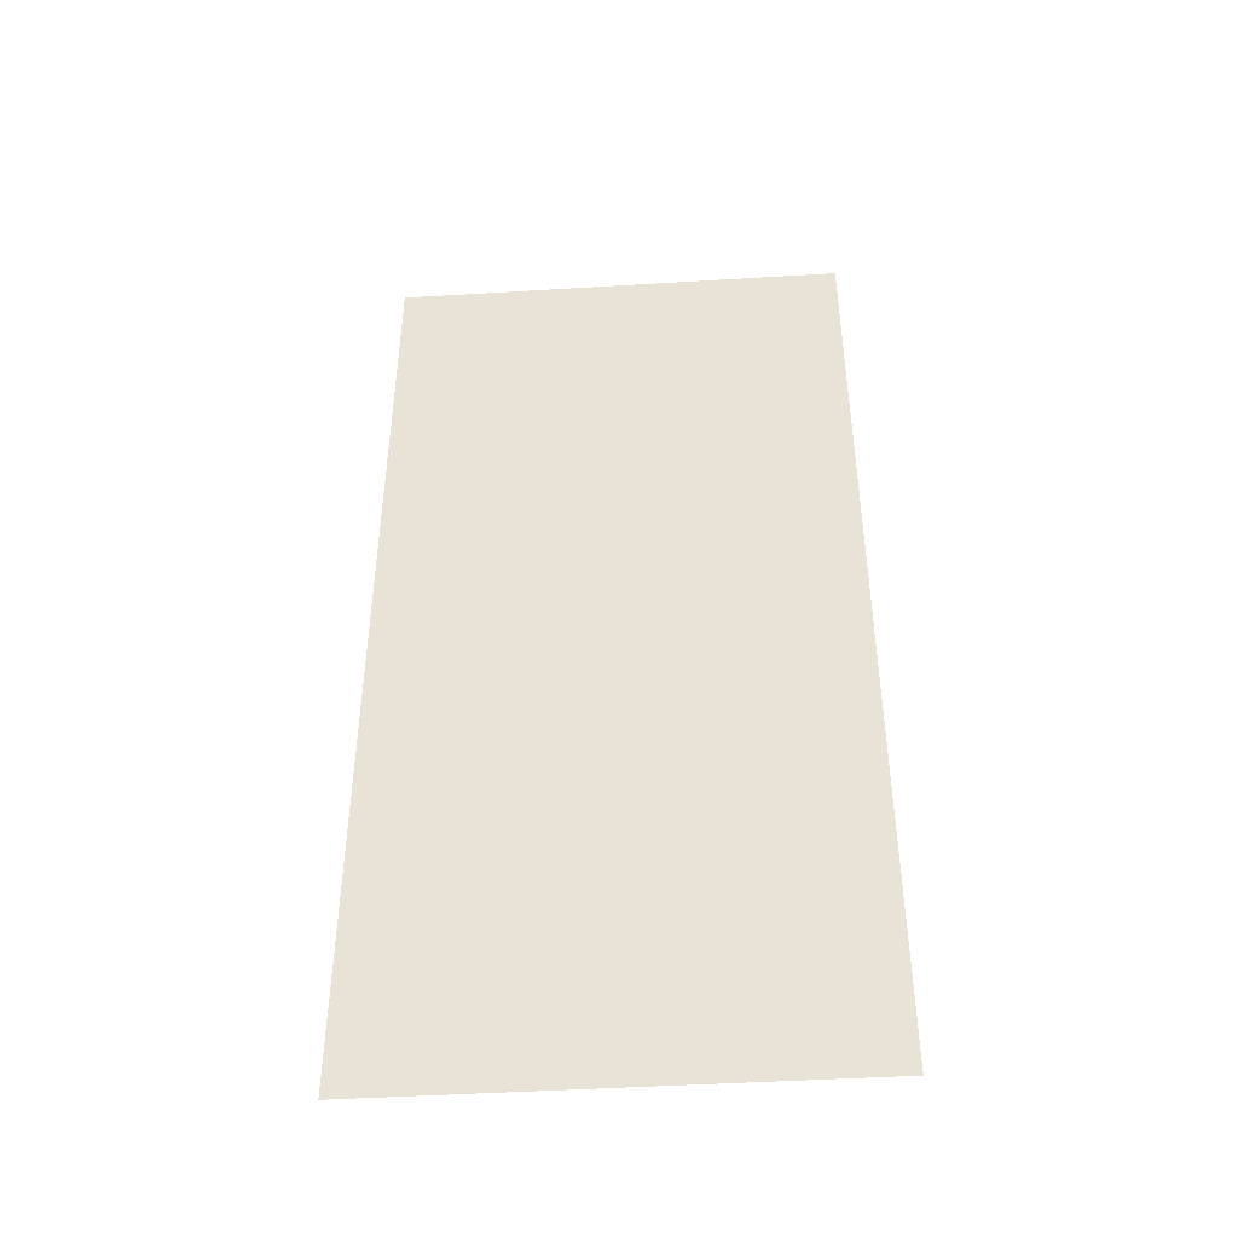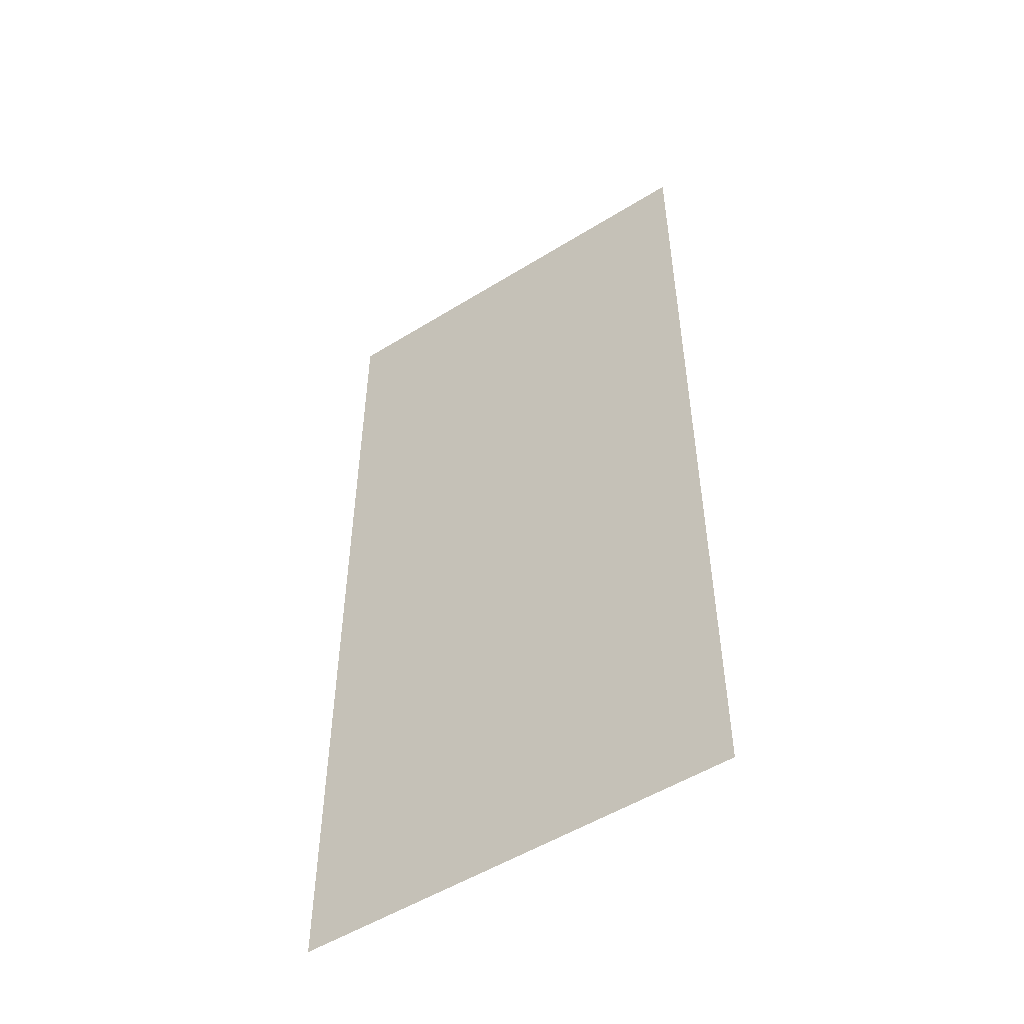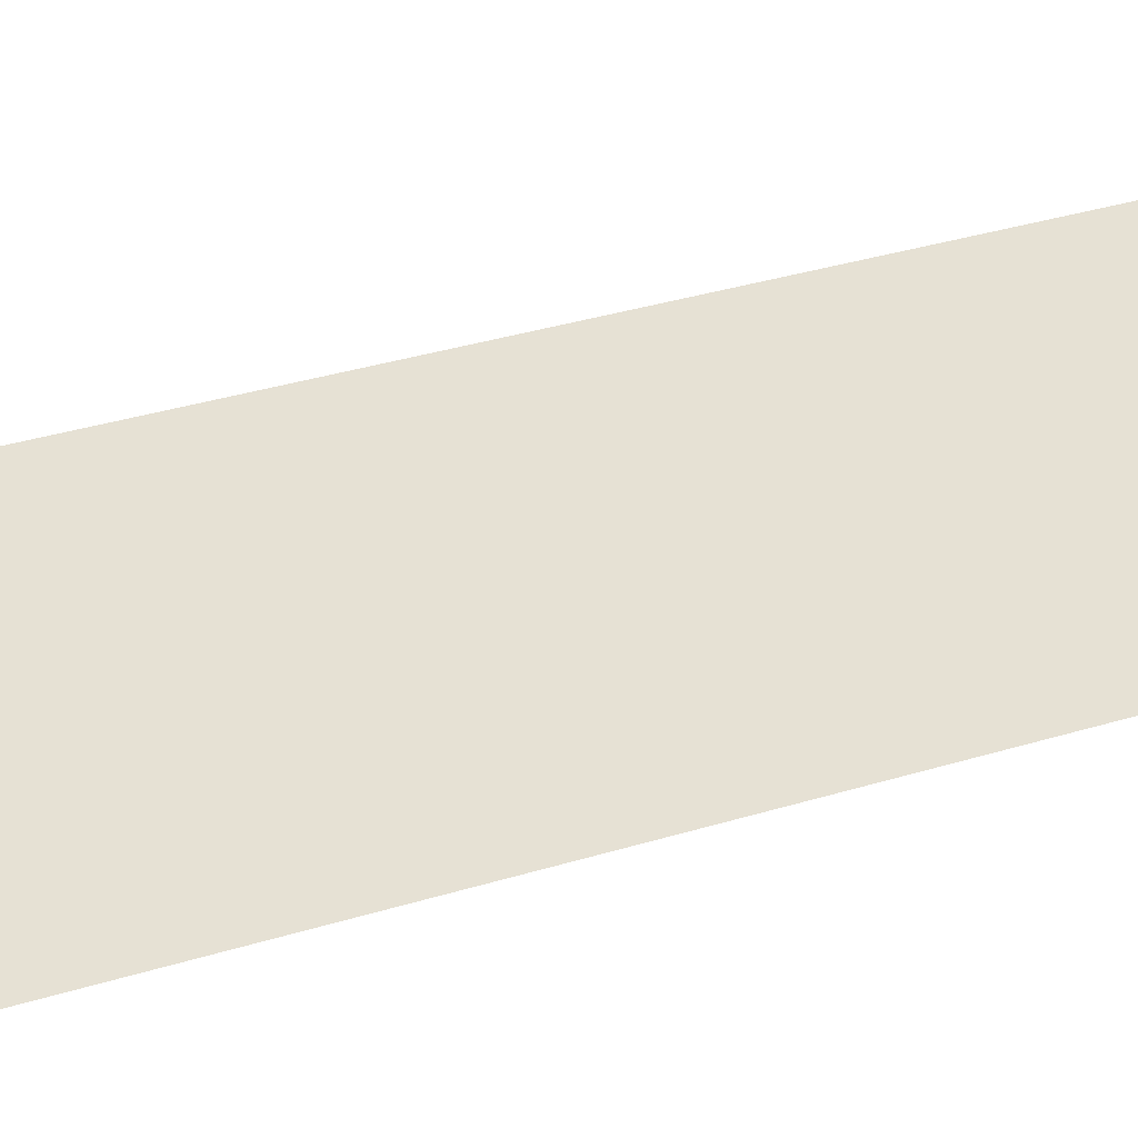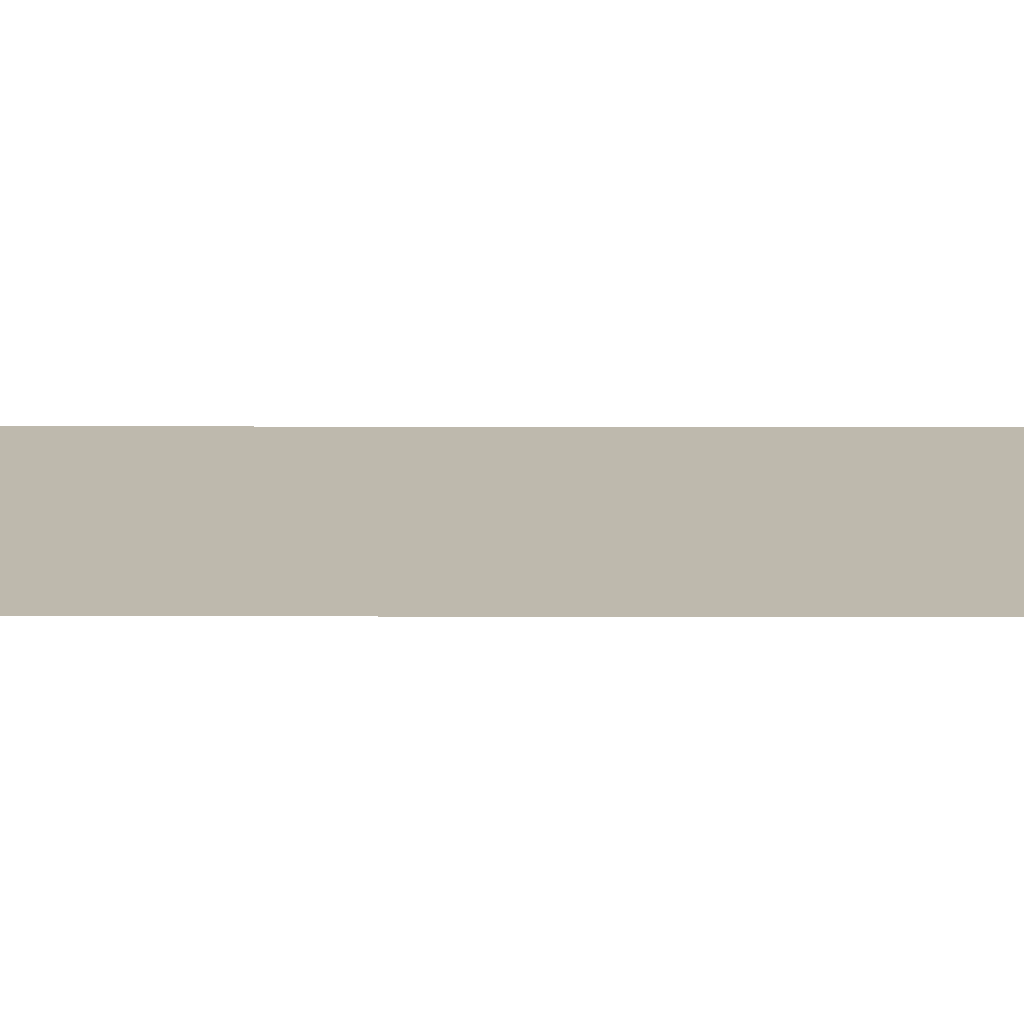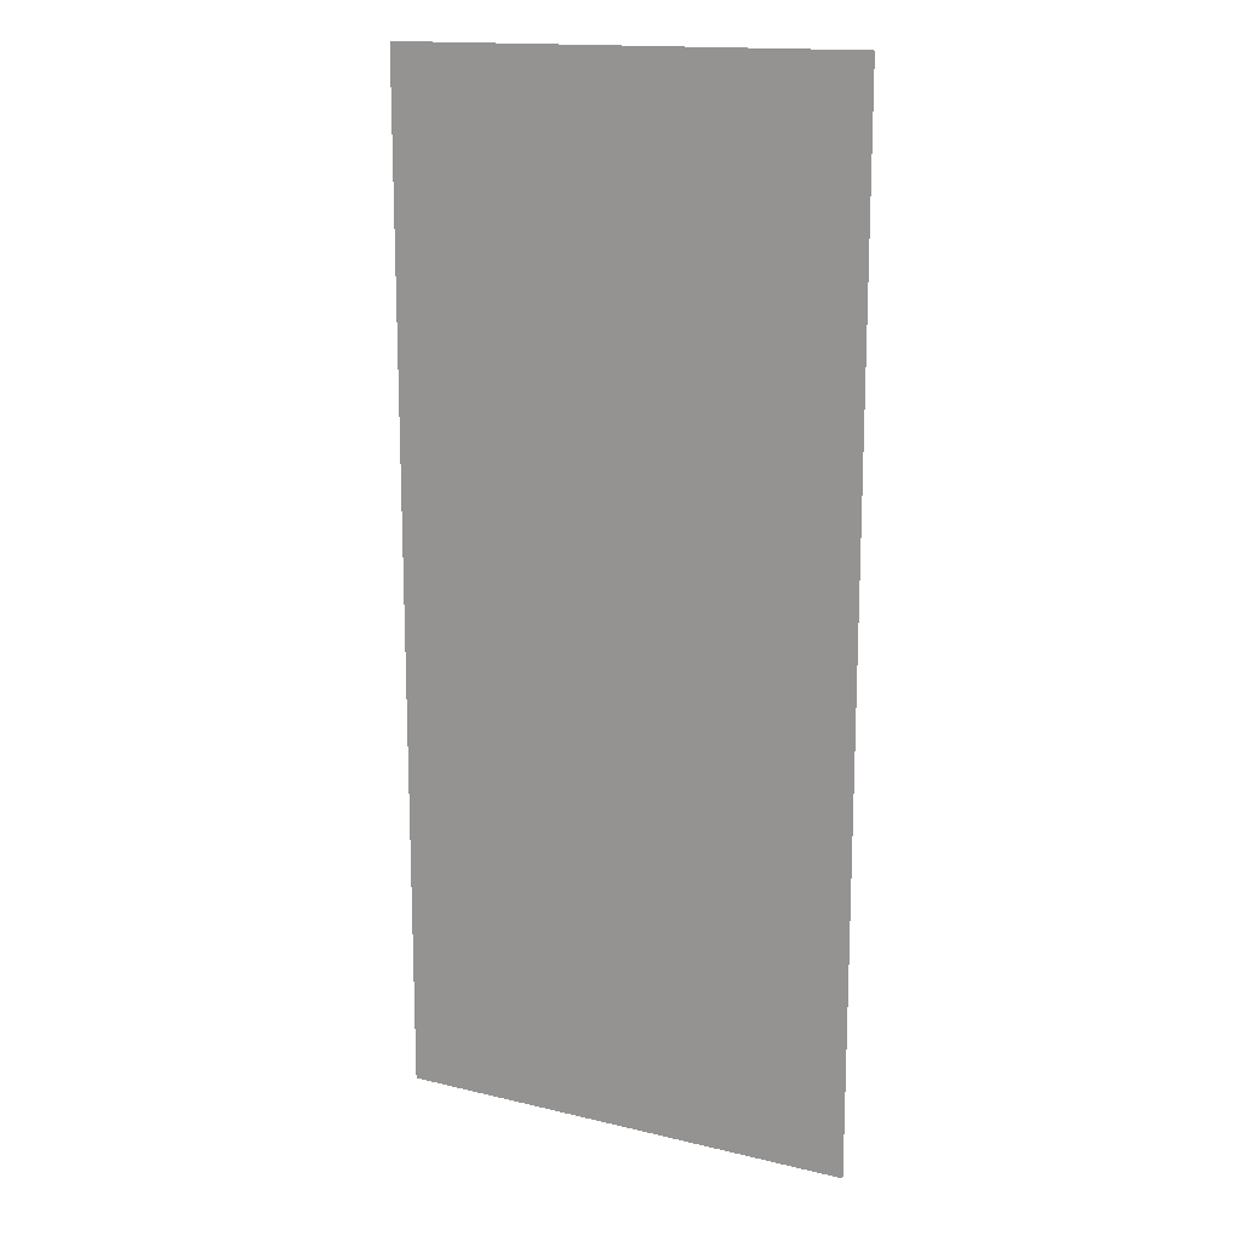
<metadata>
{"format":"obj","ext":"obj","renderer":"f3d","projection":"perspective","resolution":1024,"background":"white","views":[{"elev":-45.7,"azim":4.0,"up":"+Y"},{"elev":-52.3,"azim":33.8,"up":"+Y"},{"elev":39.0,"azim":-110.5,"up":"+Z"},{"elev":15.2,"azim":90.3,"up":"+Z"},{"elev":15.8,"azim":-153.7,"up":"+Y"}]}
</metadata>
<code>
o mesh42/mesh42-geometry#mesh42-geometry
v 0.4948 -0.3176 0.449
v 0.1472 0.4518 0.449
v 0.1472 -0.3176 0.449
v 0.4948 0.4518 0.449
f 1 2 3
f 2 1 4
f 3 2 1
f 4 1 2

</code>
